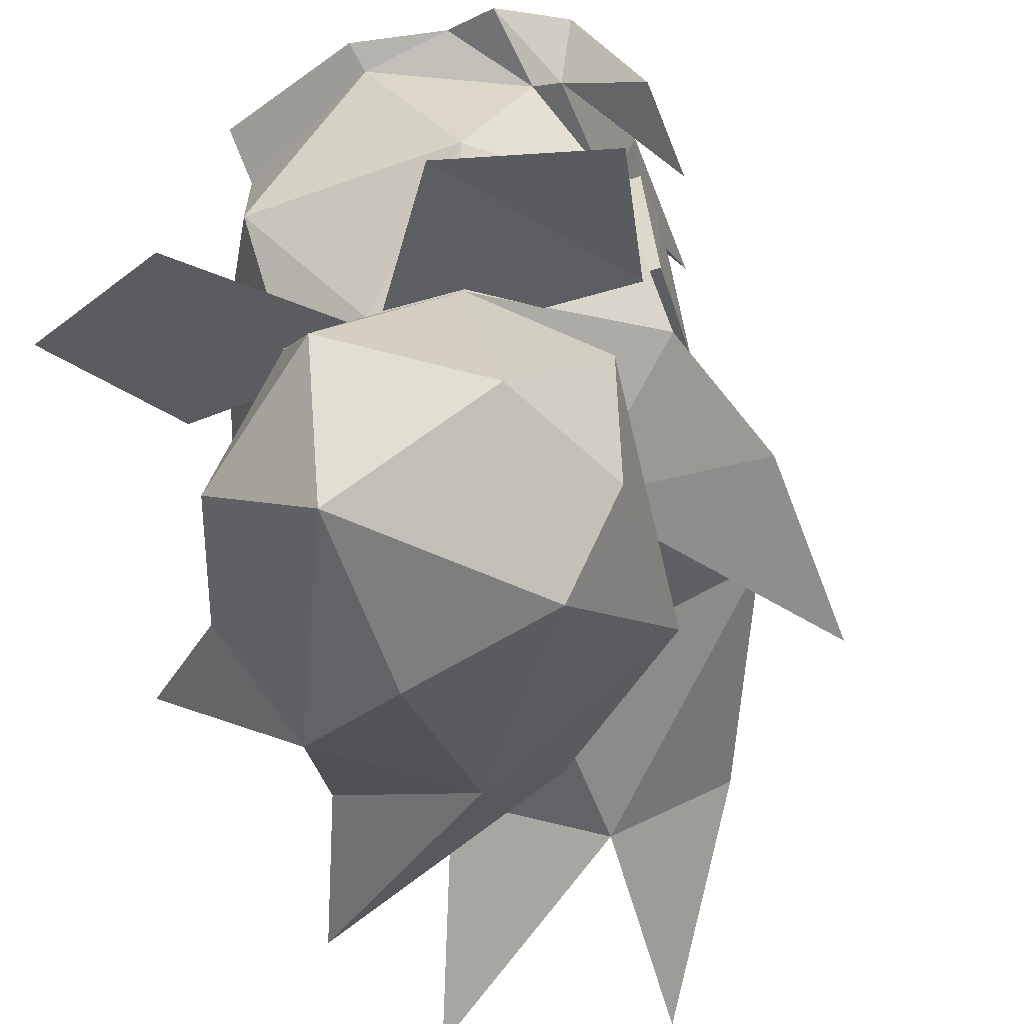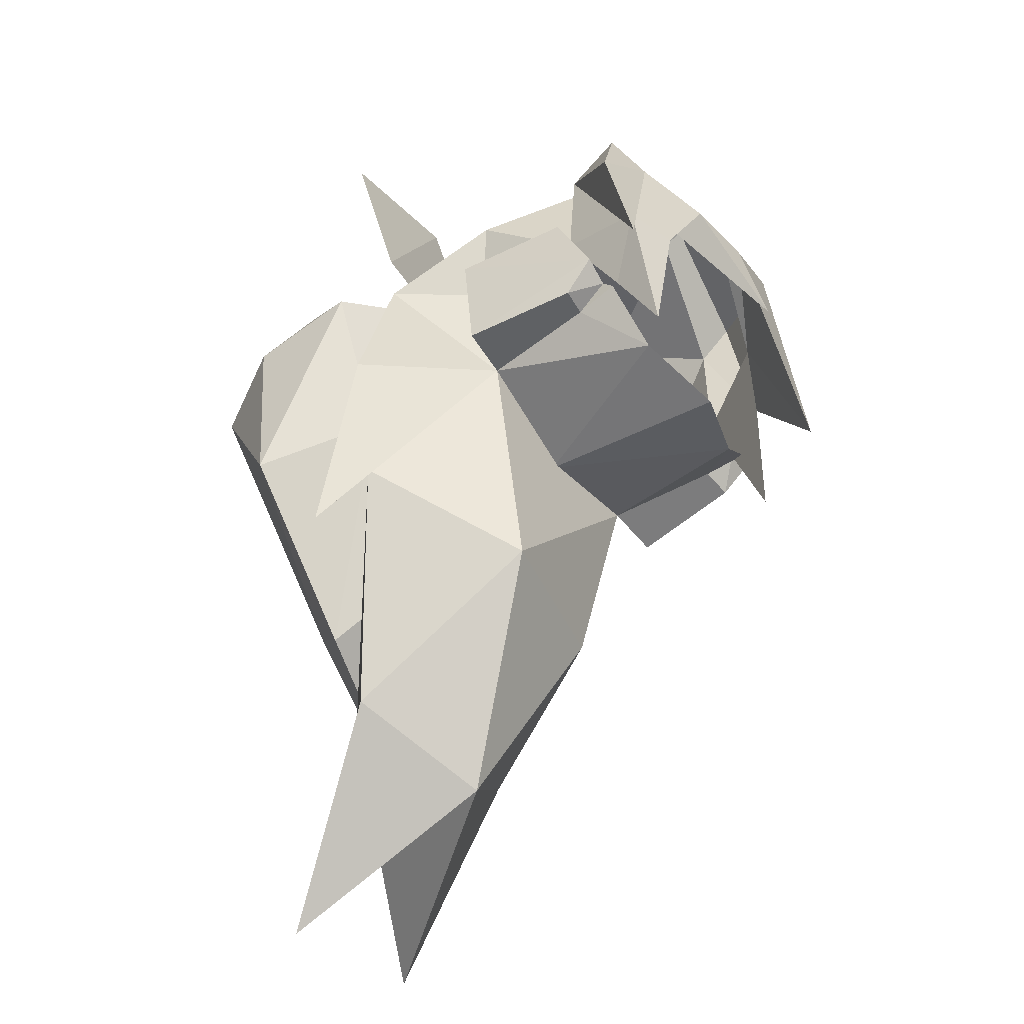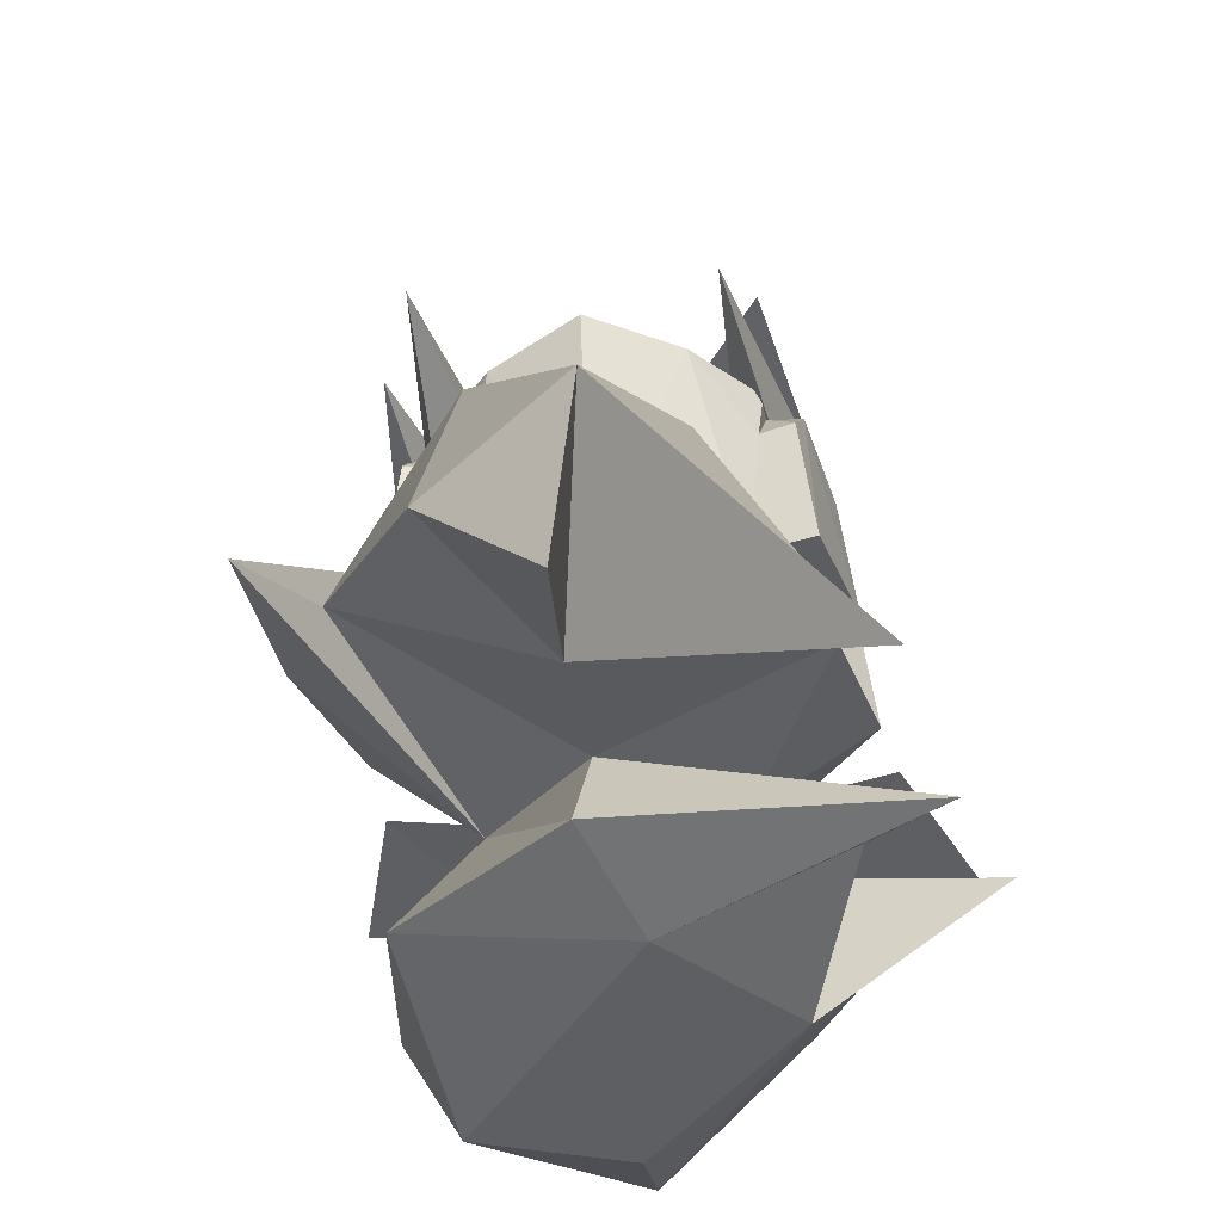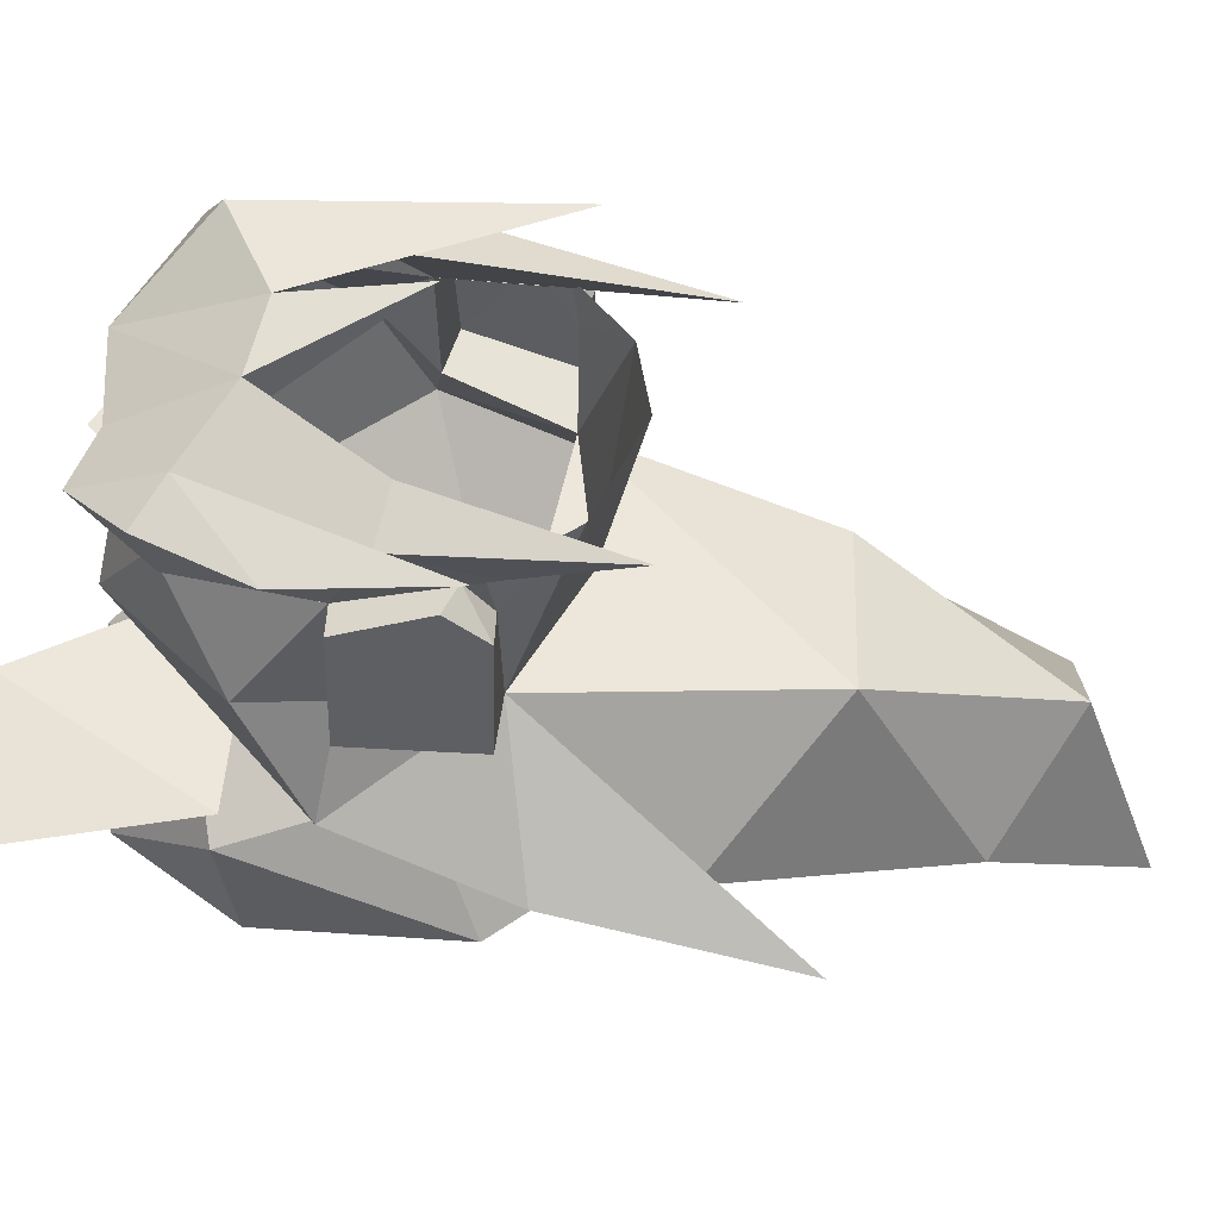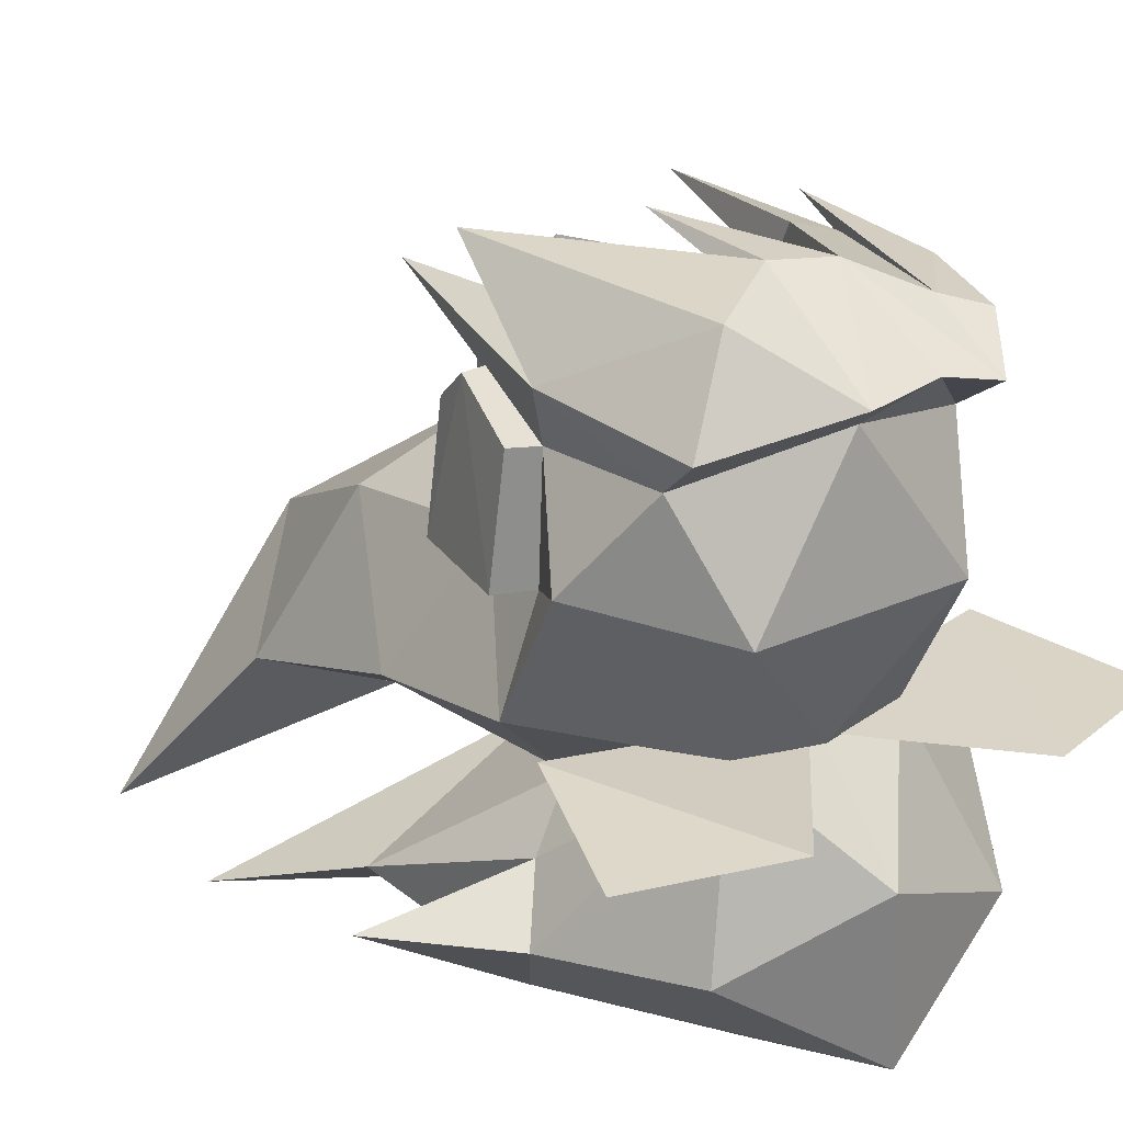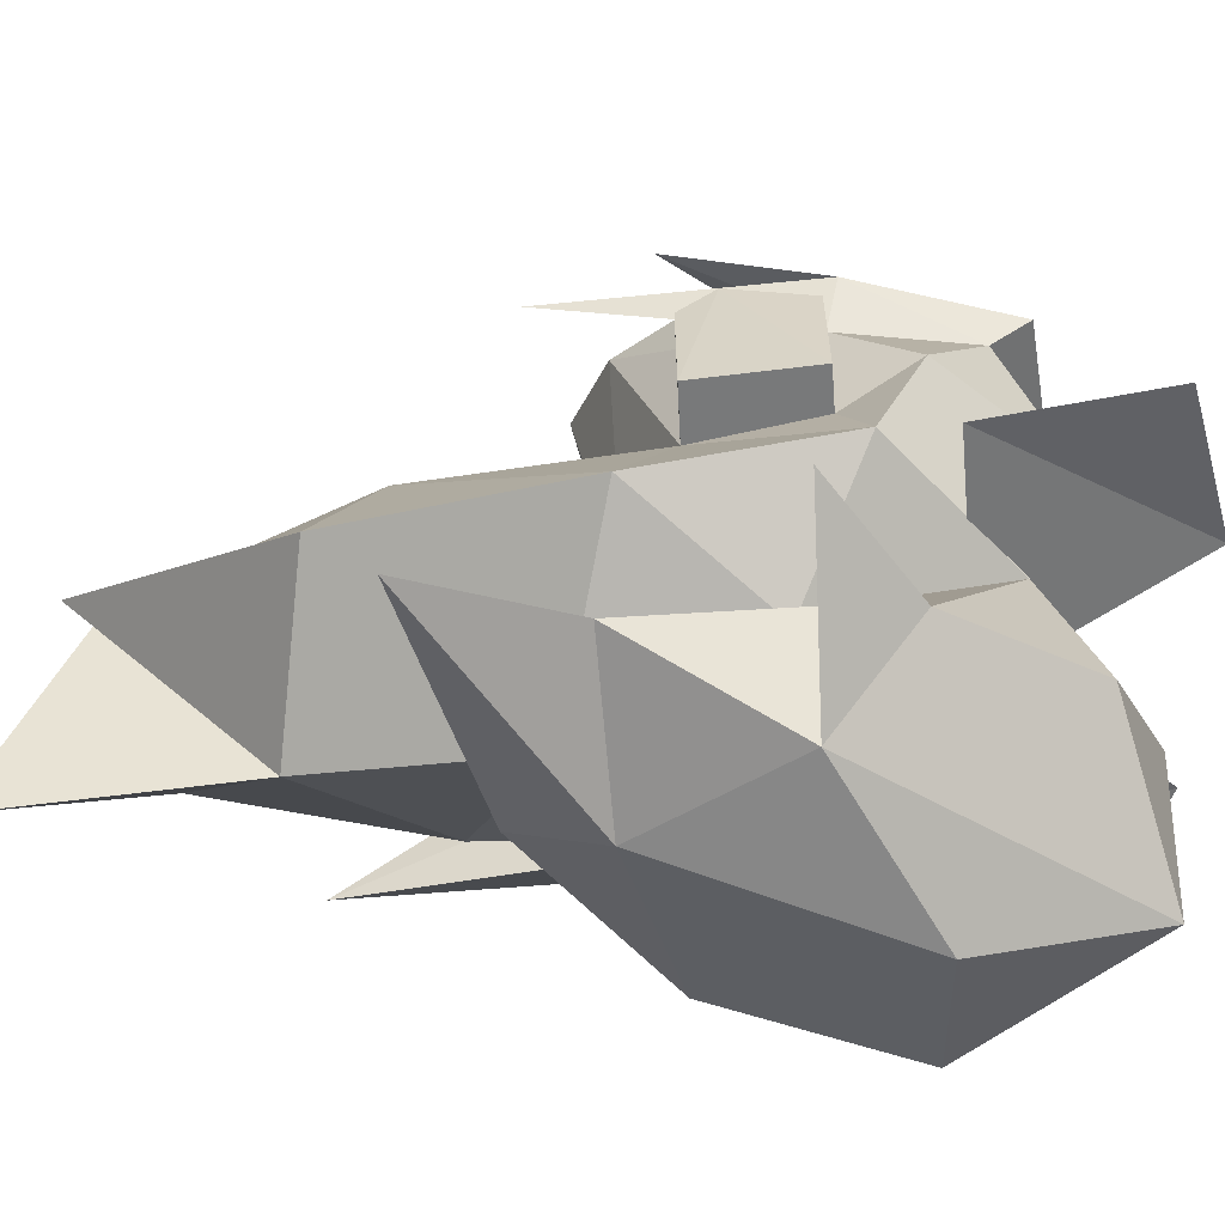
<metadata>
{"format":"obj","ext":"obj","renderer":"f3d","projection":"perspective","resolution":1024,"background":"white","views":[{"elev":-37.7,"azim":-154.8,"up":"+Z"},{"elev":-53.8,"azim":-55.1,"up":"+Y"},{"elev":-36.1,"azim":10.0,"up":"+Z"},{"elev":55.4,"azim":-77.8,"up":"+Z"},{"elev":26.3,"azim":144.7,"up":"+Z"},{"elev":-51.6,"azim":87.4,"up":"+Z"}]}
</metadata>
<code>
o 01_HEAD_HAIR
v 0 -0.01297 -0.05974
v 0 -0.0463 0.09909
v 0.01122 0.1679 0.1265
v -0.06373 -0.02398 0.08005
v -0.1202 0.1064 -0.05103
v -0.102 0.01695 0.03848
v -0.1051 0.03511 0.06431
v -0.1055 0.02179 0.07348
v 0.06373 -0.02398 0.08005
v 0.09436 0.01695 -0.05301
v 0.102 0.01695 0.03848
v 0.1051 0.03511 0.06431
v 0.07587 0.1241 0.1066
v 0.1055 0.02179 0.07348
v -0.05013 0.1644 0.1376
v -0.08877 0.07332 0.1237
v -0.1071 -0.06984 0.1143
v 0.02089 0.07333 0.1561
v 0.002185 0.1619 0.1457
v 0.1059 0.002642 0.1403
v -0.1171 0.1064 0.04046
v -0.1243 0.1979 0.05228
v 0.1302 0.1147 0.08273
v 0.1103 0.2375 0.07339
v 0.06811 0.2083 0.137
v -0.1108 0.01136 0.08142
v -0.1276 0.07527 0.1102
v -0.101 0.192 0.1129
v -0.1011 0.2551 0.07914
v -0.06112 0.2442 0.08737
v 0.004738 0.261 0.08869
v -0.08378 0.06318 0.09048
v -0.04894 0.1614 0.1095
v 0.1076 0.2079 0.04655
v 0.09223 -0.08035 0.09357
v 0.1171 0.1064 0.04046
v -0.1528 0.1023 -0.04694
v -0.1377 0.01286 -0.04891
v -0.1409 0.1023 0.04357
v -0.1258 0.01286 0.0416
v -0.1289 0.0406 0.06643
v 0.1528 0.1023 -0.04694
v 0.1377 0.01286 -0.04891
v 0.1409 0.1023 0.04357
v 0.1258 0.01286 0.0416
v 0.1289 0.0406 0.06643
v -0.1422 0.01804 0.1183
v -0.1588 0.1271 0.1052
v -0.1357 0.2062 0.1011
v -0.09382 0.3314 -0.1293
v -0.2072 0.2941 -0.1334
v -0.1663 0.1706 -0.1218
v 0.01445 0.1964 -0.1365
v 0.09382 0.3314 -0.1293
v 0.2072 0.2941 -0.1334
v 0.1663 0.1706 -0.1218
v -0.01377 0.1964 -0.138
v -0.09382 0.3314 -0.1293
v -0.2072 0.2941 -0.1334
v -0.1663 0.1706 -0.1218
v 0.01445 0.1964 -0.1365
v 0.09382 0.3314 -0.1293
v 0.2072 0.2941 -0.1334
v 0.1663 0.1706 -0.1218
v -0.01377 0.1964 -0.138
v 0 0.2451 0.07403
v 0.07951 0.2575 -0.03972
v 0 0.23 -0.1366
v 0.2189 -0.1454 -0.3472
v 0.2045 -0.3007 -0.3591
v -0.06508 0.2201 -0.1318
v -0.1484 0.1598 -0.02774
v -0.1636 0.1135 -0.1176
v -0.07951 0.2575 -0.03972
v -0.09436 0.01695 -0.05301
v 0.06508 0.2201 -0.1318
v 0.1484 0.1598 -0.02774
v 0.1599 0.1223 -0.1198
v 0.1202 0.1064 -0.05103
v -0.1076 0.2079 0.04655
v 0.009525 -0.05069 -0.2367
v 0.02217 -0.2025 -0.2785
v 0.04664 -0.3707 -0.345
v 0.04839 -0.31 -0.1708
v 0 0.299 -0.2056
v -0.01004 0.2933 -0.338
v 0.0361 -0.01884 -0.341
v -0.04869 -0.2651 -0.2156
v 0.1465 -0.1941 -0.2195
v 0.003634 -0.08097 -0.2967
v 0.1587 -0.03587 -0.301
v -0.1154 0.2692 -0.262
v 0.09837 0.2501 -0.262
v 0.001792 0.164 -0.3831
v -0.1268 0.03122 -0.2903
v 0.1531 0.1424 -0.2734
v -0.04278 -0.176 -0.06328
v 0.08466 -0.1531 -0.09026
v 0.1492 -0.02595 -0.1573
v -0.1382 -0.1029 -0.1511
v 0.07996 0.07839 -0.2017
v -0.07996 0.07839 -0.2017
v 0.1228 0.1054 -0.2354
v 0.2366 0.07376 -0.2654
v 0.1133 0.08422 -0.3439
v -0.1835 -0.01558 -0.1334
v -0.1694 -0.1861 -0.1741
v -0.1509 0.1763 -0.284
v -0.1523 0.187 -0.1914
v -0.109 0.1701 -0.3563
f 4 1 2
f 1 4 75
f 4 8 6
f 7 6 8
f 28 22 27
f 6 75 4
f 9 2 1
f 1 10 9
f 9 11 14
f 12 14 11
f 11 9 10
f 19 20 25
f 20 23 25
f 25 31 19
f 18 19 15
f 17 16 27
f 28 27 16 15
f 22 21 27
f 26 17 27
f 21 26 27
f 15 30 29
f 28 15 29
f 25 24 31
f 33 15 16 32
f 17 32 16
f 29 80 22
f 26 32 17
f 21 32 26
f 18 3 19
f 20 19 13
f 23 20 13
f 15 33 18
f 30 80 29
f 30 31 66
f 80 30 66
f 31 24 66
f 34 66 24
f 23 34 24
f 23 24 25
f 22 80 21
f 15 31 30
f 23 13 35
f 23 35 36
f 34 23 36
f 13 36 35
f 13 19 3
f 40 41 38
f 37 41 39
f 21 5 37 39
f 7 21 39 41
f 75 6 40 38
f 5 75 38 37
f 7 41 40
f 38 41 37
f 6 7 40
f 45 43 46
f 42 44 46
f 36 44 42 79
f 12 46 44 36
f 10 43 45 11
f 79 42 43 10
f 12 45 46
f 43 42 46
f 11 45 12
f 31 15 19
f 22 28 47
f 48 47 28
f 22 47 48
f 29 49 28
f 29 22 49
f 49 22 48
f 49 48 28
f 50 51 52
f 50 52 53
f 54 56 55
f 54 57 56
f 58 60 59
f 58 61 60
f 62 63 64
f 62 64 65
f 68 71 74
f 76 78 101
f 66 67 74
f 72 80 74
f 80 66 74
f 71 102 73
f 75 5 73
f 72 5 21
f 73 5 72
f 80 72 21
f 98 97 84
f 102 90 81
f 67 76 68
f 78 99 101
f 81 100 102
f 67 68 74
f 77 67 34
f 34 67 66
f 81 91 101
f 10 78 79
f 77 36 79
f 78 77 79
f 34 36 77
f 90 102 95
f 92 71 85
f 78 10 99
f 86 92 85
f 85 71 68
f 85 68 76
f 85 76 93
f 76 101 103
f 86 85 93
f 67 77 78 76
f 74 71 73 72
f 92 110 108
f 86 93 96
f 69 90 87
f 100 88 97
f 82 88 100
f 83 88 82
f 70 82 89
f 89 82 81 99
f 83 84 88
f 70 89 84
f 98 89 99
f 88 84 97
f 95 87 90
f 10 75 97
f 84 89 98
f 73 106 75
f 95 102 109
f 93 76 96
f 106 73 102
f 75 100 97
f 10 98 99
f 70 84 82
f 82 84 83
f 81 82 100
f 96 104 105
f 94 86 105
f 105 104 103
f 105 91 87
f 104 96 103
f 96 76 103
f 105 86 96
f 101 91 103
f 102 107 106
f 102 100 107
f 75 106 107
f 75 107 100
f 81 101 99
f 105 103 91
f 71 92 109
f 87 95 110
f 94 87 110
f 92 108 109
f 94 105 87
f 86 94 110
f 69 87 91
f 69 91 81
f 90 69 81
f 98 10 97
f 109 102 71
f 108 95 109
f 95 108 110
f 92 86 110

</code>
